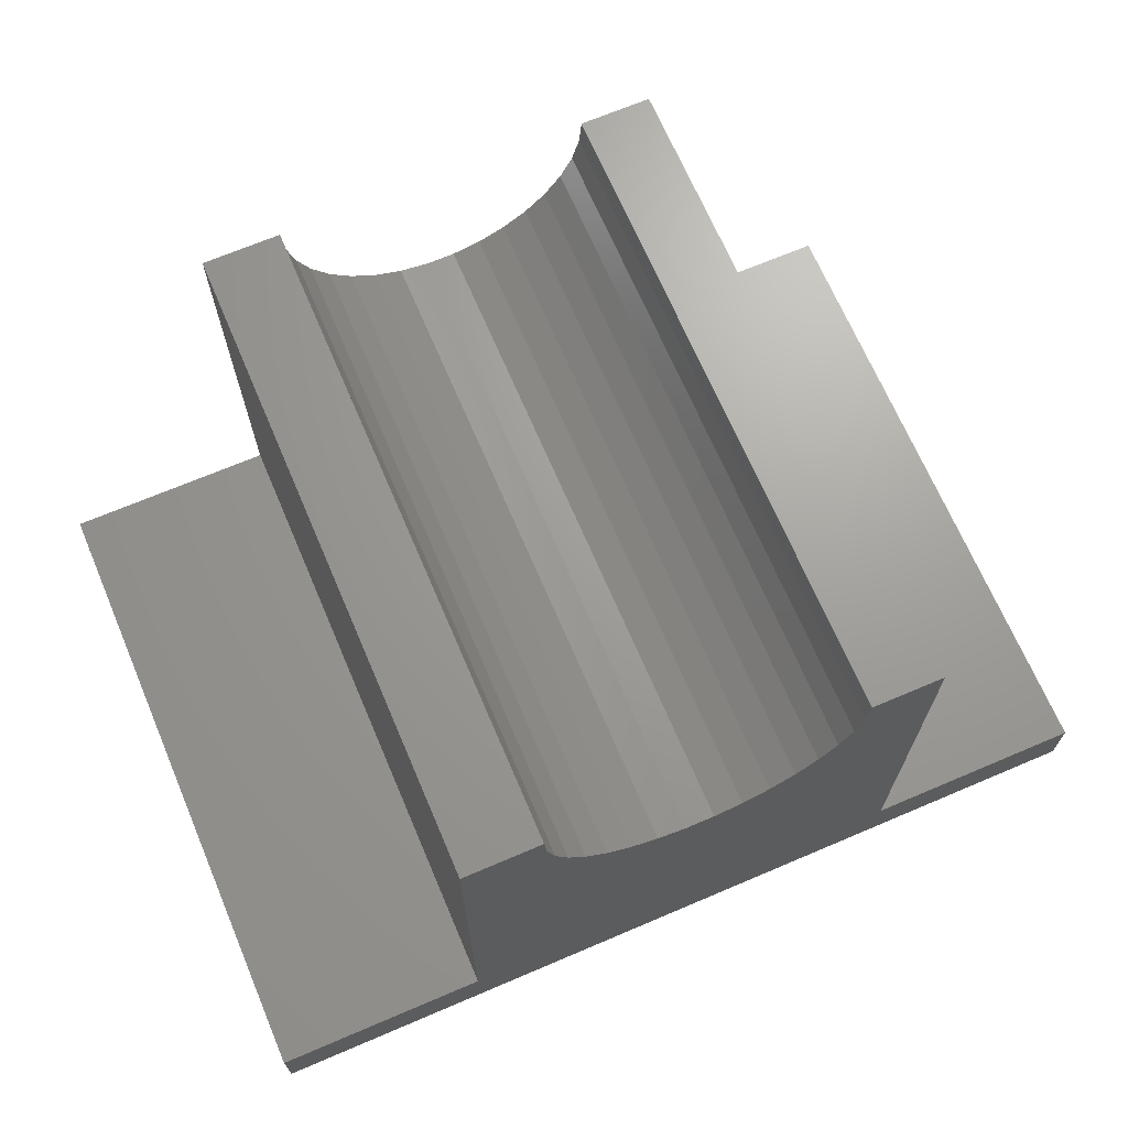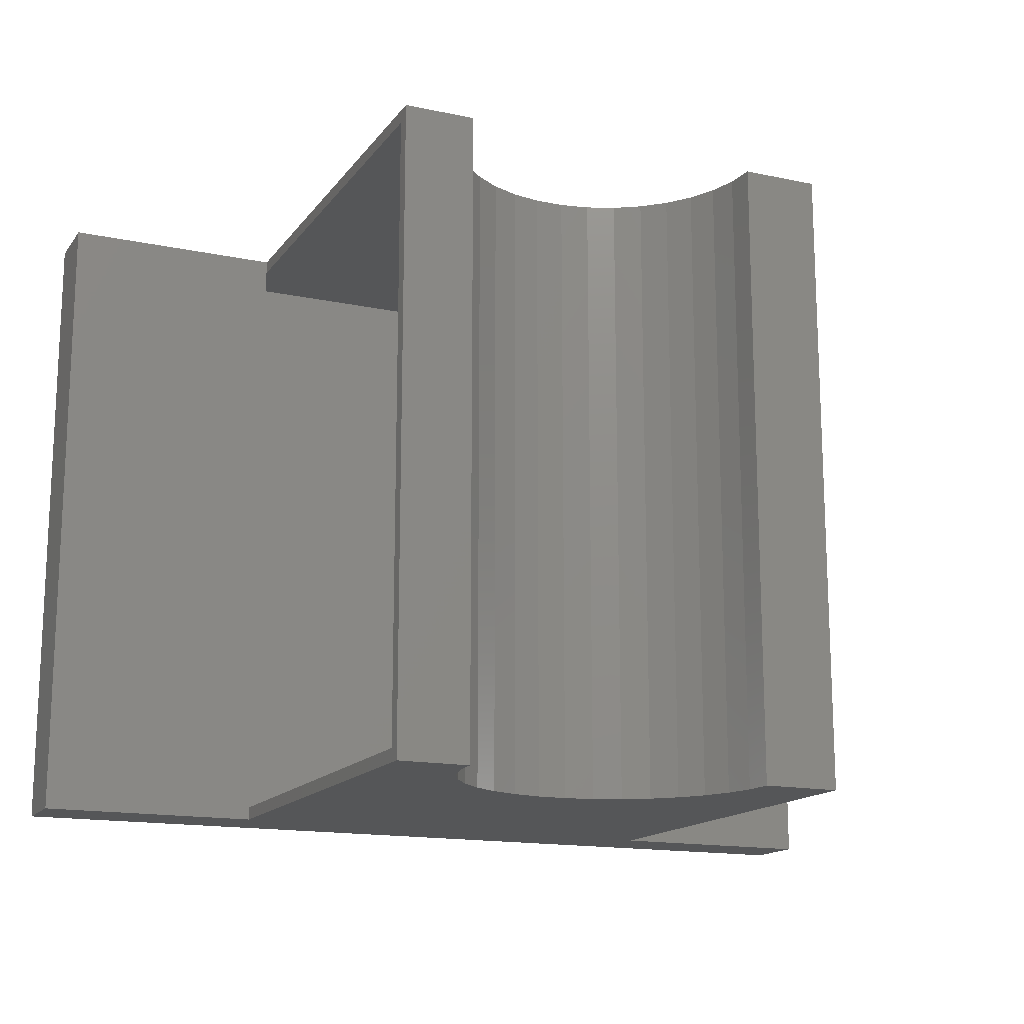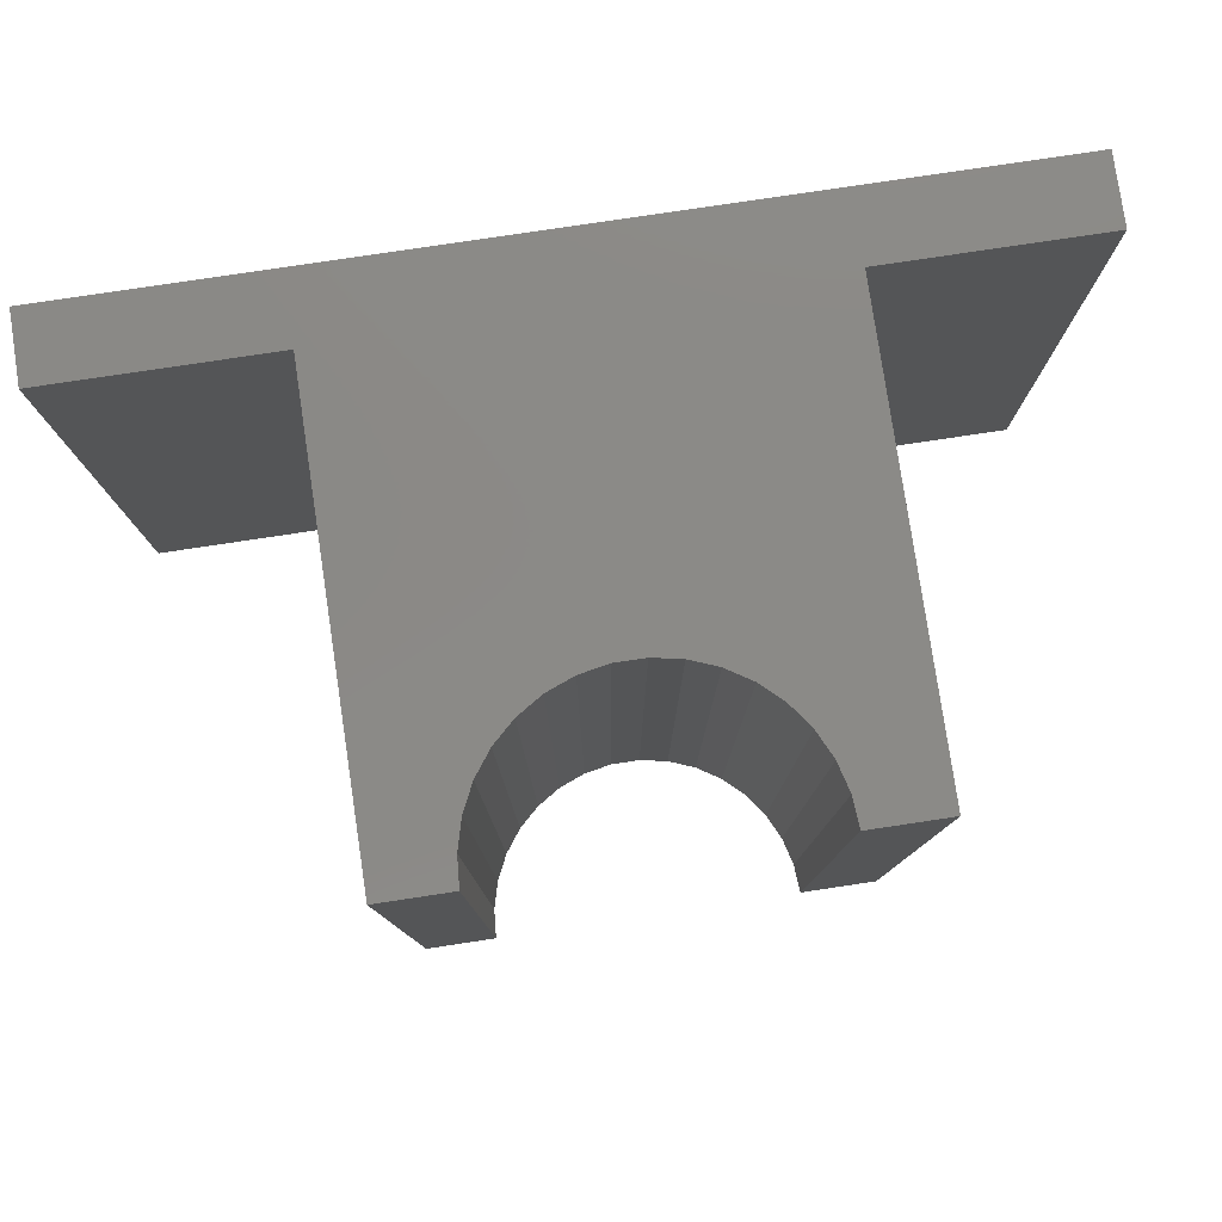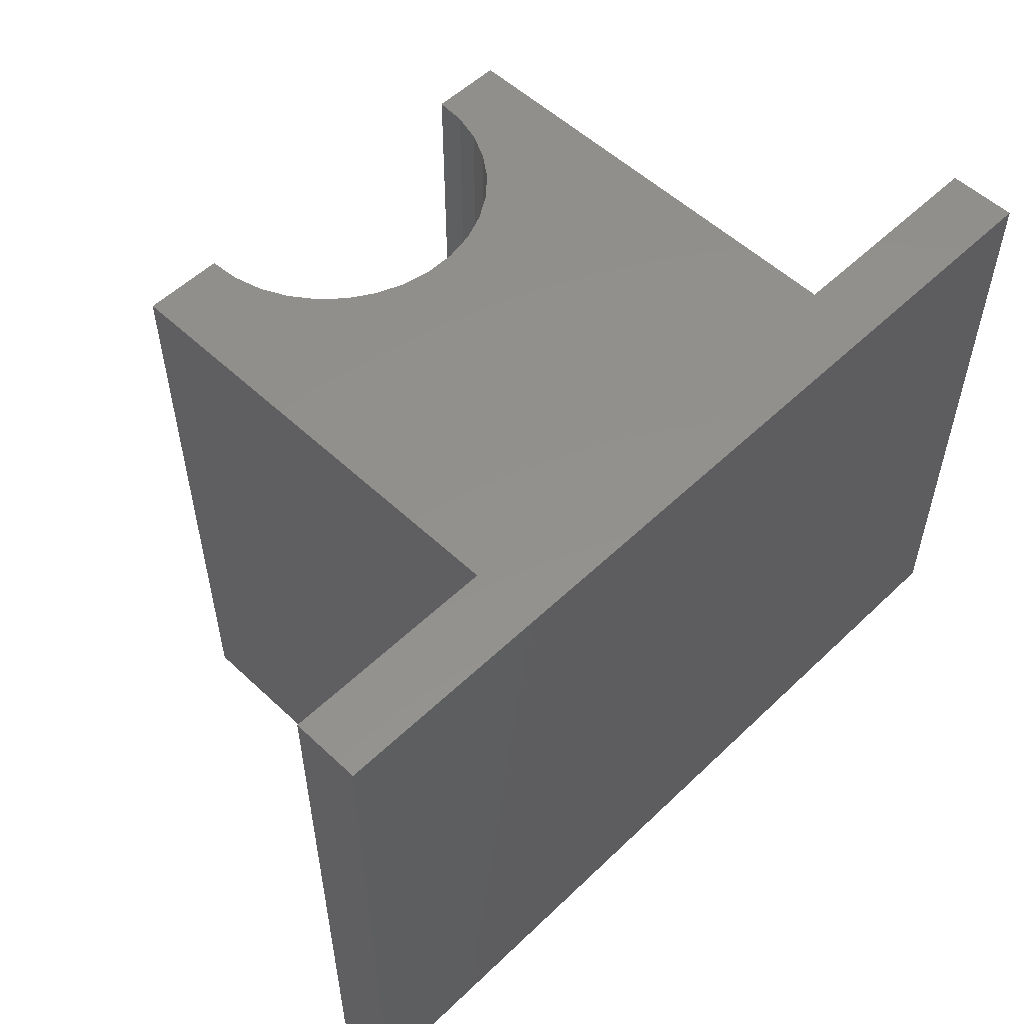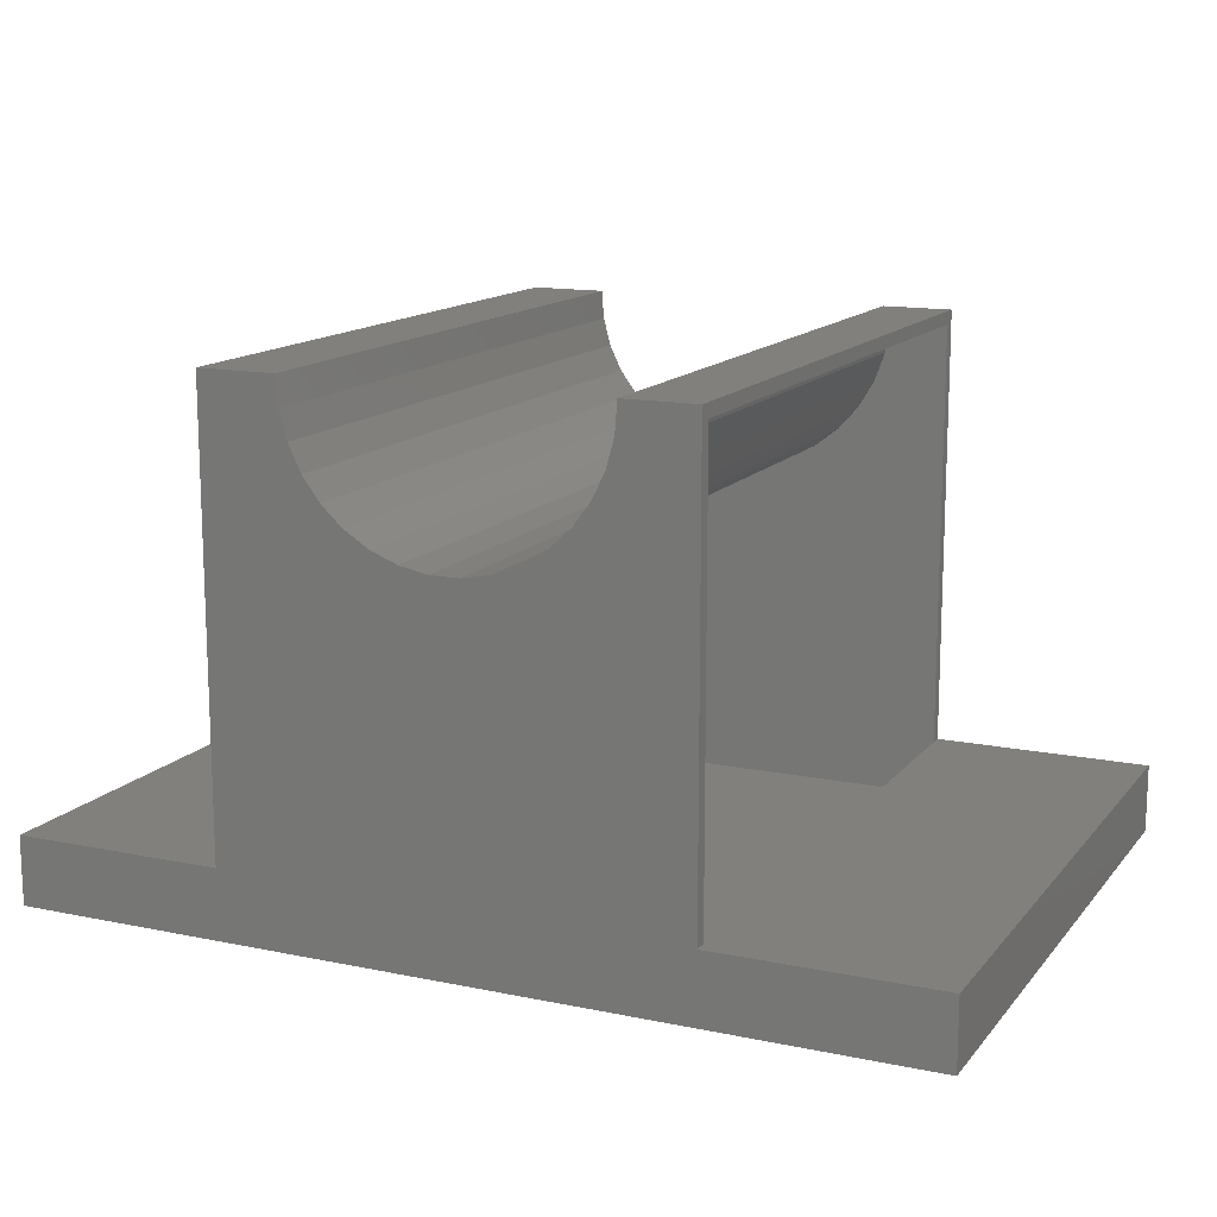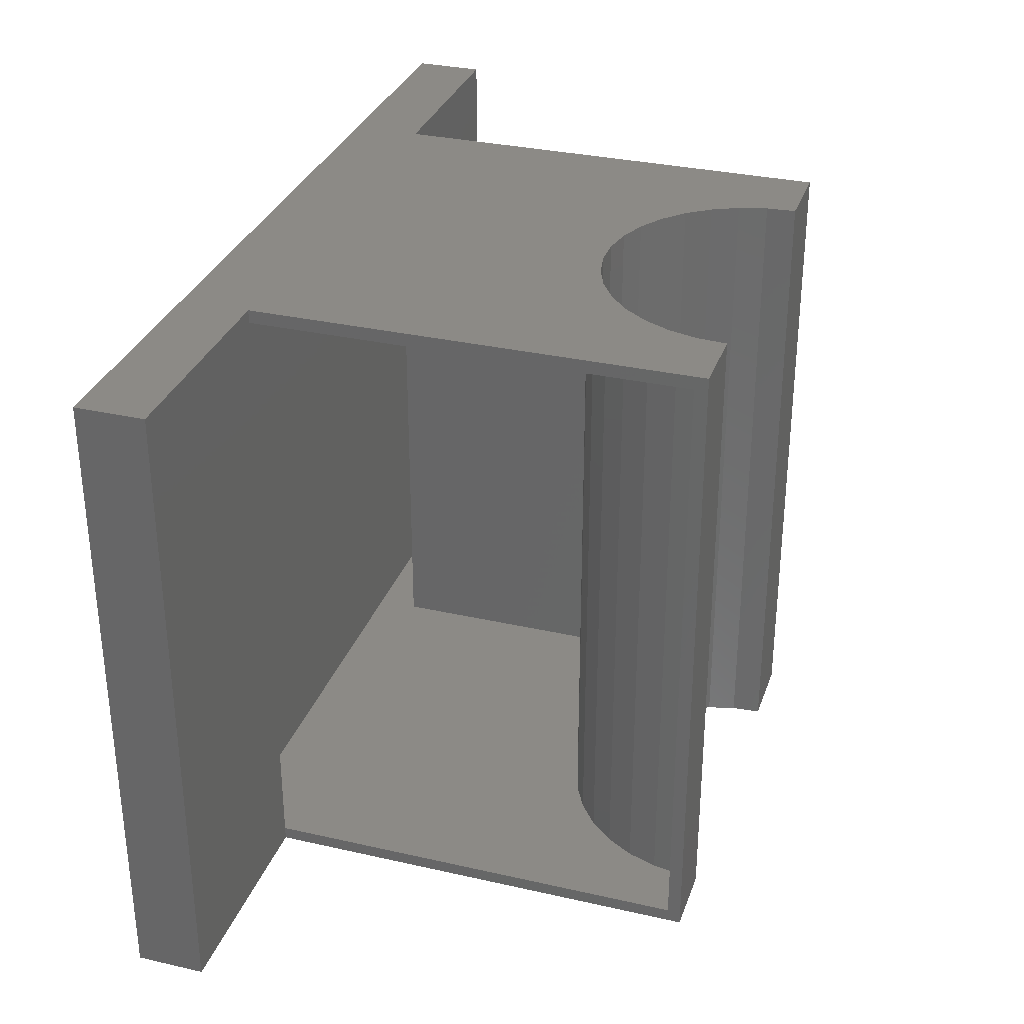
<metadata>
{"format":"stl","ext":"stl","renderer":"f3d","projection":"perspective","resolution":1024,"background":"white","views":[{"elev":68.7,"azim":156.9,"up":"+Z"},{"elev":-15.5,"azim":-23.9,"up":"+Y"},{"elev":79.6,"azim":-8.5,"up":"+Y"},{"elev":54.5,"azim":134.7,"up":"+Y"},{"elev":13.9,"azim":-155.3,"up":"+Z"},{"elev":31.8,"azim":-72.2,"up":"+Y"}]}
</metadata>
<code>
# stl→obj: 104 verts, 204 faces
v -0.2465 -0.007812 -0.1448
v -0.2465 -0.7422 -0.1448
v -0.2465 -0.007812 -0.1604
v -0.2465 -0.7422 -0.1604
v -0.2465 0.007812 -0.1448
v -0.2465 0.007812 0.3841
v -0.2465 -0.007812 0.3685
v -0.2465 -0.7578 0.3841
v -0.2465 -0.7422 0.3685
v -0.2465 -0.7578 -0.1448
v -0.5078 0.007812 -0.1448
v -0.5078 -0.7578 -0.1448
v -0.1769 -0.007812 0.3685
v -0.1769 -0.7422 0.3685
v 0.2856 -0.007812 -0.1604
v 0.5391 -0.007812 -0.2109
v 0.5391 -0.007812 -0.1604
v 0.2856 -0.007812 0.3685
v 0.2238 -0.007812 0.3685
v 0.2179 -0.007812 0.3312
v 0.2051 -0.007812 0.2956
v 0.1858 -0.007812 0.2631
v 0.1609 -0.007812 0.2348
v -0.4922 -0.007812 -0.1604
v -0.4922 -0.007812 -0.2109
v 0.131 -0.007812 0.2116
v 0.09734 -0.007812 0.1944
v 0.06105 -0.007812 0.1839
v 0.02344 -0.007812 0.1803
v -0.01418 -0.007812 0.1839
v -0.05046 -0.007812 0.1944
v -0.08413 -0.007812 0.2116
v -0.114 -0.007812 0.2348
v -0.139 -0.007812 0.2631
v -0.1582 -0.007812 0.2956
v -0.171 -0.007812 0.3312
v 0.5391 -0.7422 -0.1604
v 0.5391 -0.7422 -0.2109
v 0.2856 -0.7422 -0.1604
v 0.2856 -0.7422 0.3685
v 0.1609 -0.7422 0.2348
v 0.1858 -0.7422 0.2631
v 0.2051 -0.7422 0.2956
v 0.2179 -0.7422 0.3312
v 0.2238 -0.7422 0.3685
v 0.06105 -0.7422 0.1839
v 0.09734 -0.7422 0.1944
v 0.131 -0.7422 0.2116
v -0.4922 -0.7422 -0.2109
v -0.4922 -0.7422 -0.1604
v -0.171 -0.7422 0.3312
v -0.1582 -0.7422 0.2956
v -0.139 -0.7422 0.2631
v -0.114 -0.7422 0.2348
v -0.08413 -0.7422 0.2116
v -0.05046 -0.7422 0.1944
v -0.01418 -0.7422 0.1839
v 0.02344 -0.7422 0.1803
v -0.5078 -0.7578 -0.2266
v -0.5078 0.007812 -0.2266
v 0.5547 -0.7578 -0.2266
v 0.5547 0.007812 -0.2266
v 0.5547 0.007812 -0.1448
v 0.5547 -0.7578 -0.1448
v 0.3012 -0.7578 -0.1448
v 0.3012 0.007812 -0.1448
v 0.3012 0.007812 0.3841
v 0.3012 -0.7578 0.3841
v -0.1616 0.007812 0.3841
v -0.1616 -0.7578 0.3841
v 0.2085 0.007812 0.3841
v 0.2085 -0.7578 0.3841
v 0.0407 0.007812 0.1968
v 0.07461 -0.7578 0.2032
v 0.07461 0.007812 0.2032
v 0.1067 -0.7578 0.2158
v 0.1067 0.007812 0.2158
v 0.136 -0.7578 0.2341
v 0.136 0.007812 0.2341
v 0.1613 -0.7578 0.2576
v 0.1613 0.007812 0.2576
v 0.1818 -0.7578 0.2853
v 0.1818 0.007812 0.2853
v 0.1969 -0.7578 0.3164
v 0.1969 0.007812 0.3164
v 0.2059 -0.7578 0.3497
v 0.2059 0.007812 0.3497
v 0.0407 -0.7578 0.1968
v 0.006179 0.007812 0.1968
v 0.006179 -0.7578 0.1968
v -0.02774 0.007812 0.2032
v -0.02774 -0.7578 0.2032
v -0.05987 0.007812 0.2158
v -0.05987 -0.7578 0.2158
v -0.08911 0.007812 0.2341
v -0.08911 -0.7578 0.2341
v -0.1144 0.007812 0.2576
v -0.1144 -0.7578 0.2576
v -0.135 0.007812 0.2853
v -0.135 -0.7578 0.2853
v -0.15 0.007812 0.3164
v -0.15 -0.7578 0.3164
v -0.159 0.007812 0.3497
v -0.159 -0.7578 0.3497
f 1 2 3
f 3 2 4
f 5 1 6
f 6 1 7
f 6 7 8
f 8 7 9
f 8 9 10
f 10 9 2
f 11 12 10
f 11 10 2
f 11 2 1
f 11 1 5
f 13 14 7
f 7 14 9
f 15 16 17
f 18 19 20
f 18 20 21
f 18 21 22
f 18 22 23
f 18 23 15
f 3 24 25
f 3 25 16
f 3 16 15
f 3 15 23
f 3 23 26
f 3 26 27
f 3 27 28
f 3 28 1
f 1 28 29
f 1 29 30
f 1 30 31
f 1 31 32
f 1 32 33
f 1 33 34
f 1 34 35
f 1 35 36
f 1 36 13
f 1 13 7
f 37 38 39
f 40 39 41
f 40 41 42
f 40 42 43
f 40 43 44
f 40 44 45
f 4 2 46
f 4 46 47
f 4 47 48
f 4 48 41
f 4 41 39
f 4 39 38
f 4 38 49
f 4 49 50
f 2 9 14
f 2 14 51
f 2 51 52
f 2 52 53
f 2 53 54
f 2 54 55
f 2 55 56
f 2 56 57
f 2 57 58
f 2 58 46
f 59 60 61
f 61 60 62
f 62 63 61
f 61 63 64
f 64 63 65
f 65 63 66
f 66 67 65
f 65 67 68
f 69 6 70
f 70 6 8
f 67 71 68
f 68 71 72
f 73 74 75
f 75 74 76
f 75 76 77
f 77 76 78
f 77 78 79
f 79 78 80
f 79 80 81
f 81 80 82
f 81 82 83
f 83 82 84
f 83 84 85
f 85 84 86
f 85 86 87
f 87 86 72
f 87 72 71
f 74 73 88
f 88 73 89
f 88 89 90
f 90 89 91
f 90 91 92
f 92 91 93
f 92 93 94
f 94 93 95
f 94 95 96
f 96 95 97
f 96 97 98
f 98 97 99
f 98 99 100
f 100 99 101
f 100 101 102
f 102 101 103
f 102 103 104
f 104 103 69
f 104 69 70
f 11 60 12
f 12 60 59
f 63 62 66
f 67 81 83
f 67 83 85
f 67 85 87
f 67 87 71
f 5 6 69
f 5 69 103
f 5 103 101
f 5 101 99
f 5 99 97
f 5 97 95
f 5 95 93
f 5 93 91
f 5 91 89
f 5 89 73
f 5 73 75
f 5 75 77
f 5 77 79
f 5 79 81
f 5 81 67
f 5 67 66
f 5 66 62
f 5 62 60
f 5 60 11
f 65 61 64
f 68 72 86
f 68 86 84
f 68 84 82
f 68 82 80
f 10 12 59
f 10 59 61
f 10 61 65
f 10 65 68
f 10 68 80
f 10 80 78
f 10 78 76
f 10 76 74
f 10 74 88
f 10 88 90
f 10 90 92
f 10 92 94
f 10 94 96
f 10 96 98
f 10 98 100
f 10 100 102
f 10 102 104
f 10 104 70
f 10 70 8
f 49 38 25
f 25 38 16
f 16 38 17
f 17 38 37
f 4 50 3
f 3 50 24
f 37 39 17
f 17 39 15
f 15 39 18
f 18 39 40
f 18 40 19
f 19 40 45
f 19 45 20
f 20 45 44
f 20 44 21
f 21 44 43
f 21 43 22
f 22 43 42
f 22 42 23
f 23 42 41
f 23 41 26
f 26 41 48
f 26 48 27
f 27 48 47
f 27 47 28
f 28 47 46
f 28 46 29
f 29 46 58
f 29 58 30
f 30 58 57
f 30 57 31
f 31 57 56
f 31 56 32
f 32 56 55
f 32 55 33
f 33 55 54
f 33 54 34
f 34 54 53
f 34 53 35
f 35 53 52
f 35 52 36
f 36 52 51
f 36 51 13
f 13 51 14
f 24 50 25
f 25 50 49

</code>
